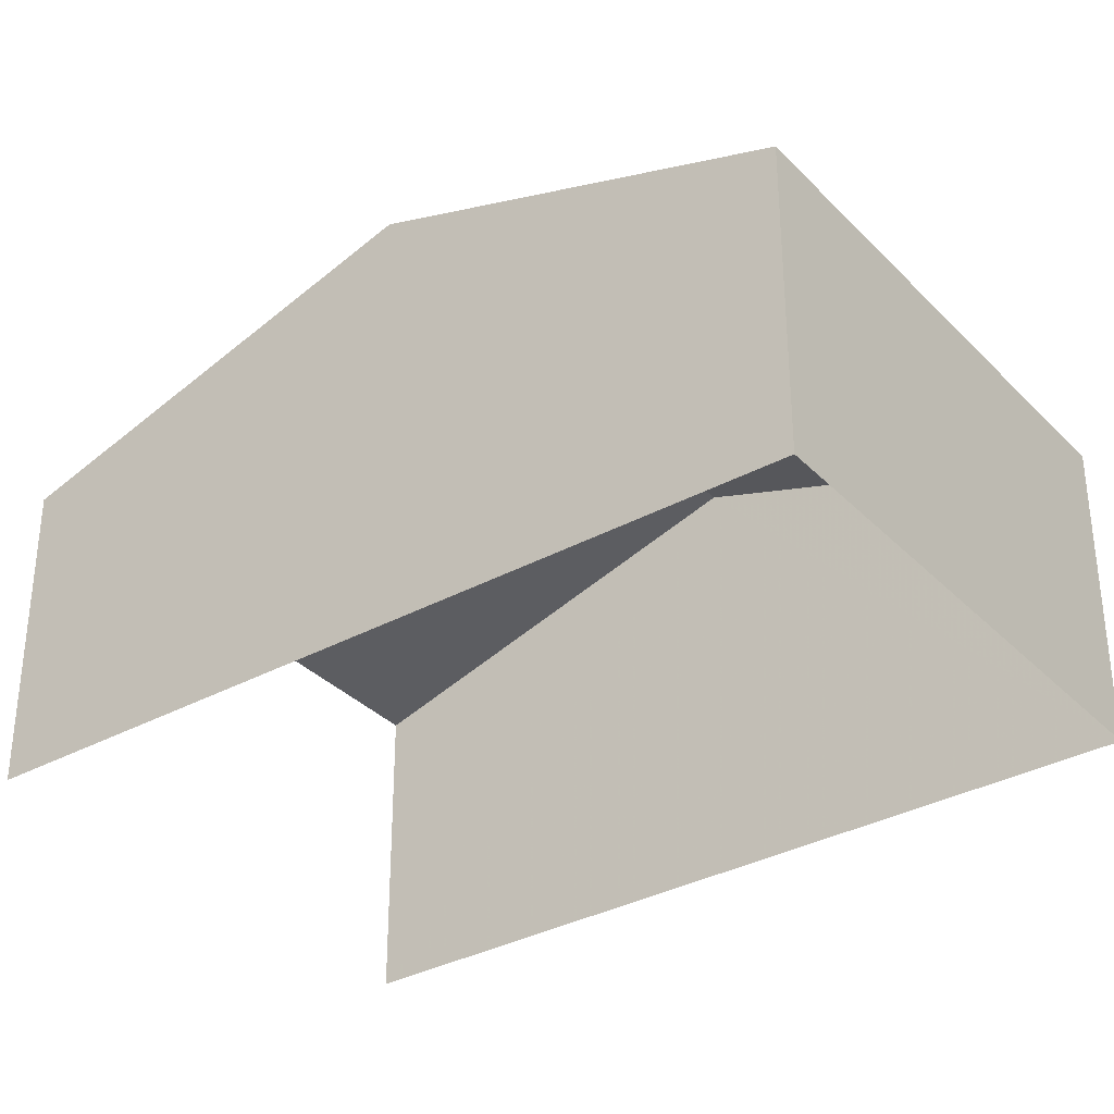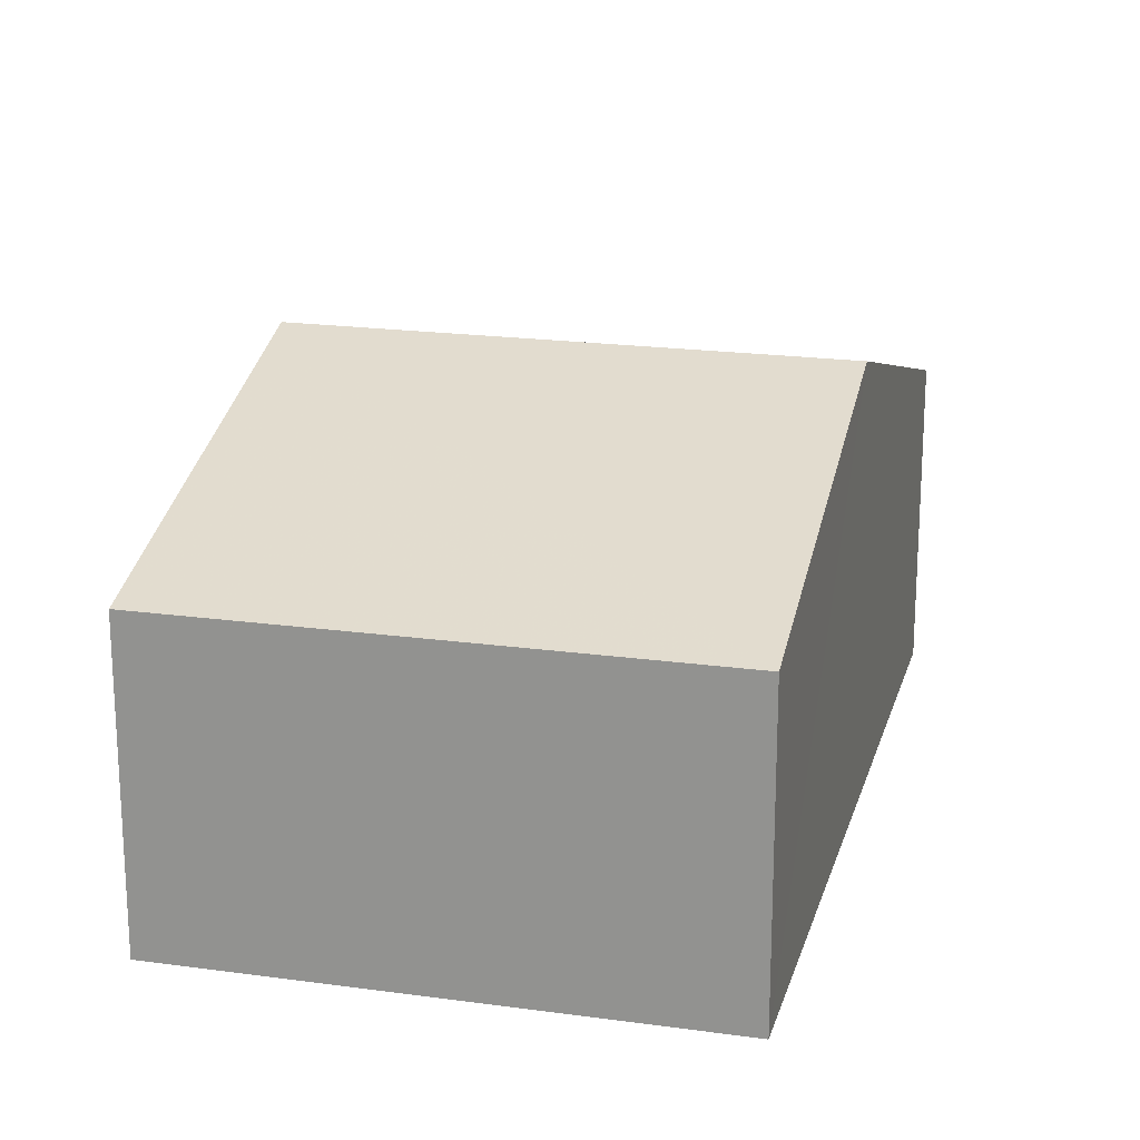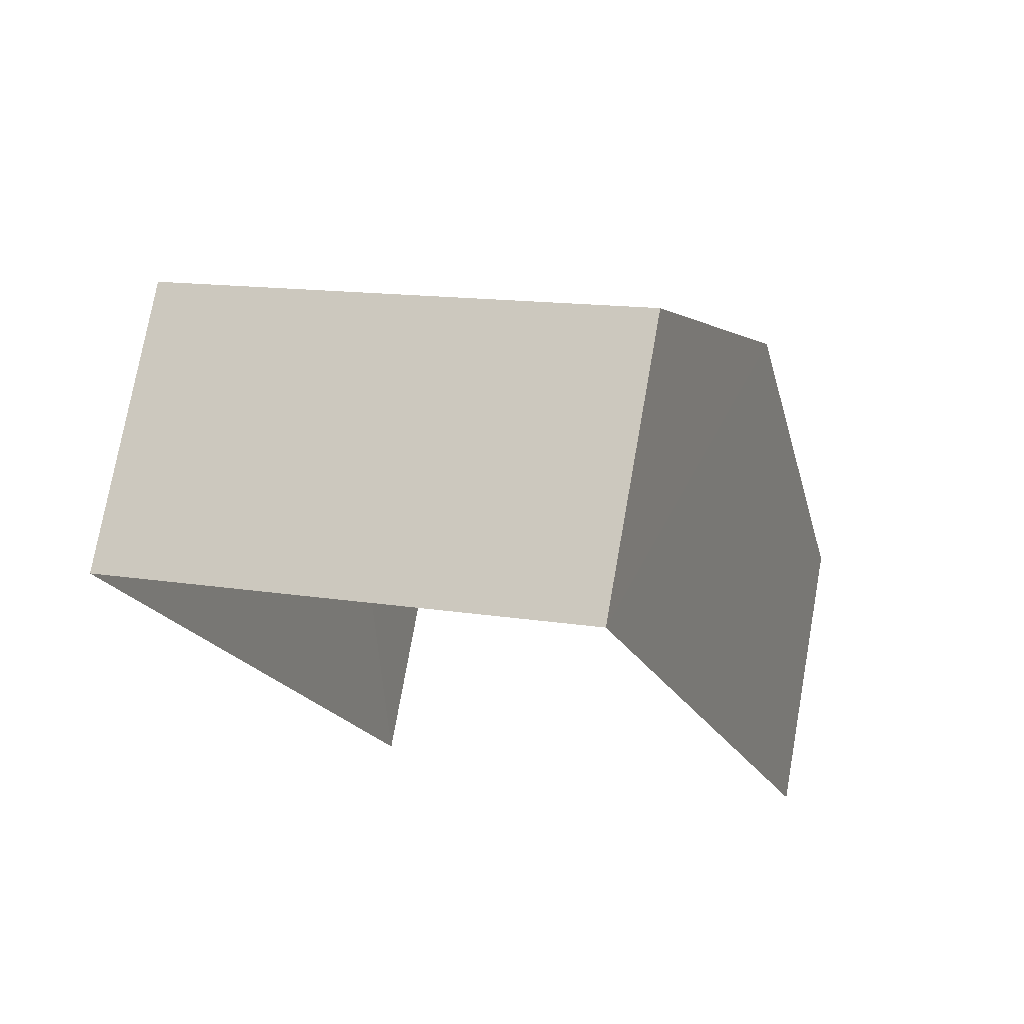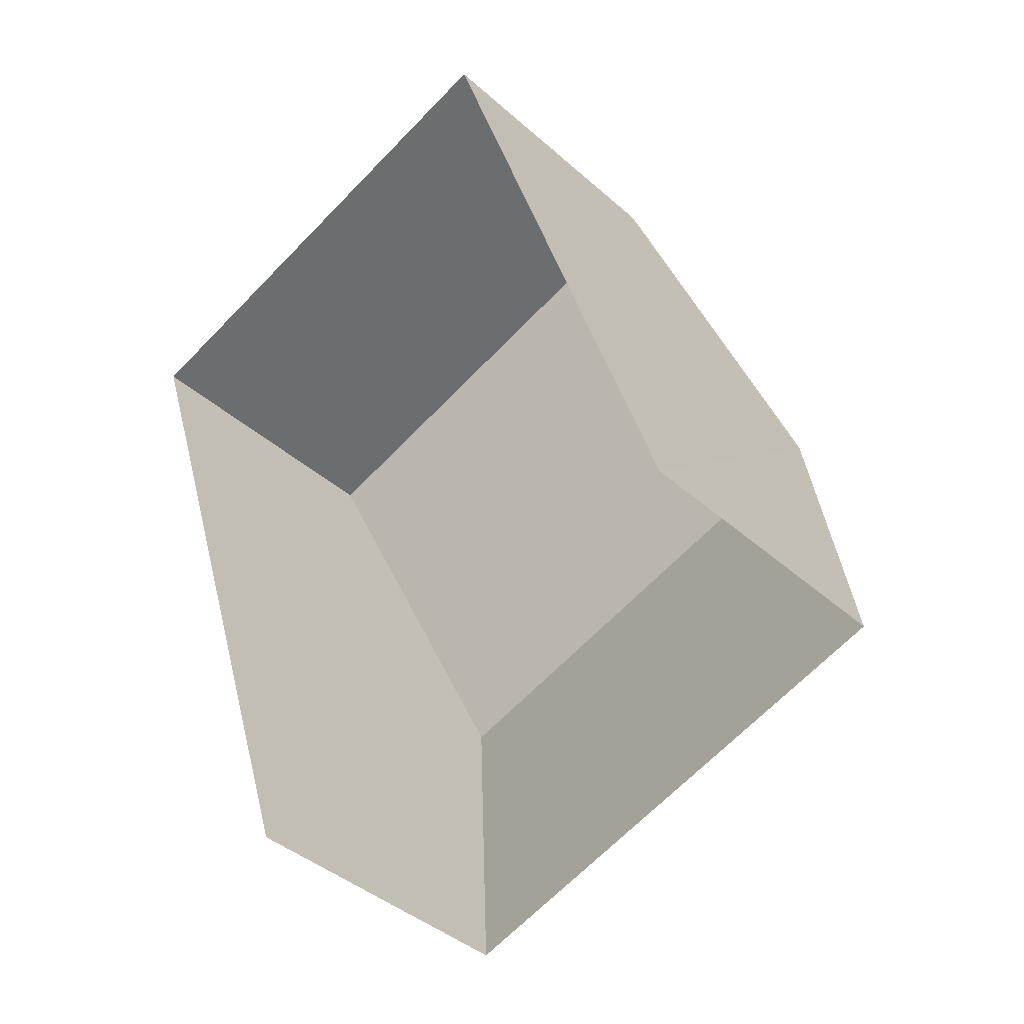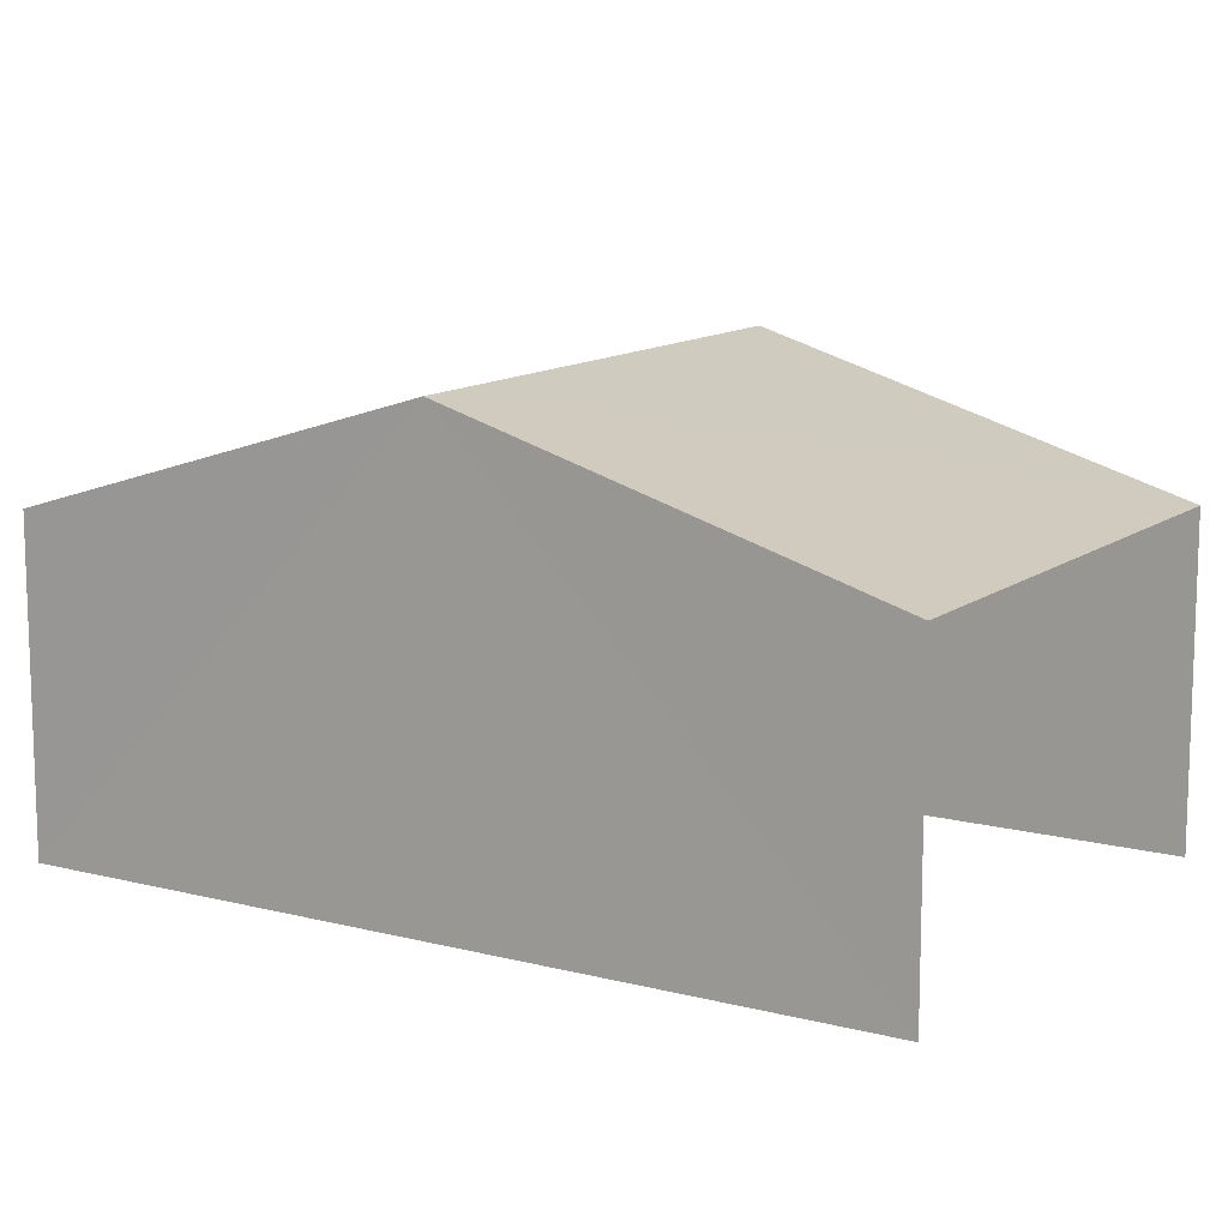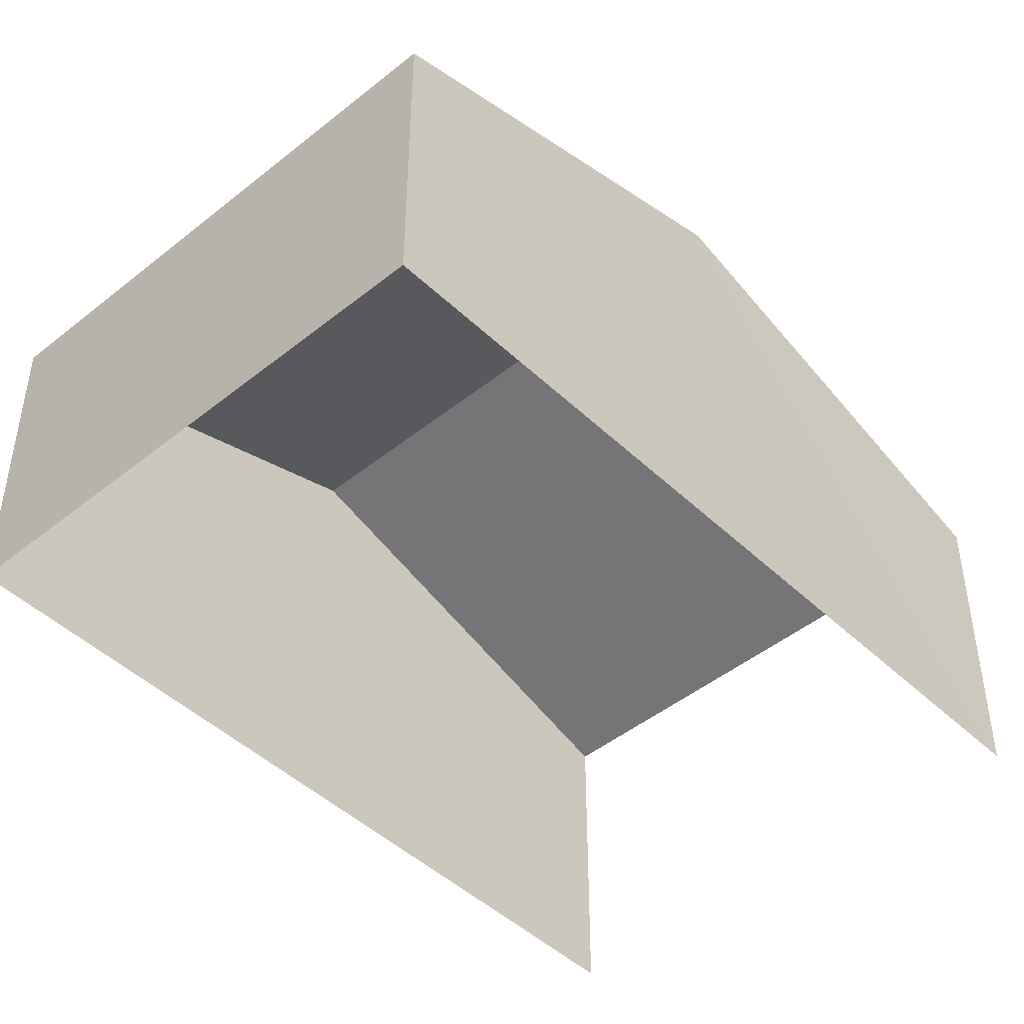
<metadata>
{"format":"obj","ext":"obj","renderer":"f3d","projection":"perspective","resolution":1024,"background":"white","views":[{"elev":-34.0,"azim":108.6,"up":"+Z"},{"elev":20.1,"azim":176.3,"up":"+Z"},{"elev":75.0,"azim":-169.9,"up":"+Y"},{"elev":-41.0,"azim":-137.0,"up":"+Y"},{"elev":12.3,"azim":-76.5,"up":"+Z"},{"elev":-46.2,"azim":-155.3,"up":"+Z"}]}
</metadata>
<code>
v -2.242e+05 -1.283e+05 13.8
v -2.242e+05 -1.283e+05 13.8
v -2.242e+05 -1.283e+05 13.8
v -2.242e+05 -1.283e+05 13.8
v -2.242e+05 -1.283e+05 17.97
v -2.242e+05 -1.283e+05 16.77
v -2.242e+05 -1.283e+05 17.97
v -2.242e+05 -1.283e+05 16.77
v -2.242e+05 -1.283e+05 16.77
v -2.242e+05 -1.283e+05 16.77
f 1 2 3
f 4 1 3
f 9 2 1
f 9 10 2
f 5 6 7
f 5 8 6
f 7 9 5
f 7 10 9
f 6 3 7
f 3 2 7
f 2 10 7
f 6 4 3
f 6 8 4
f 9 1 5
f 1 4 5
f 4 8 5

</code>
